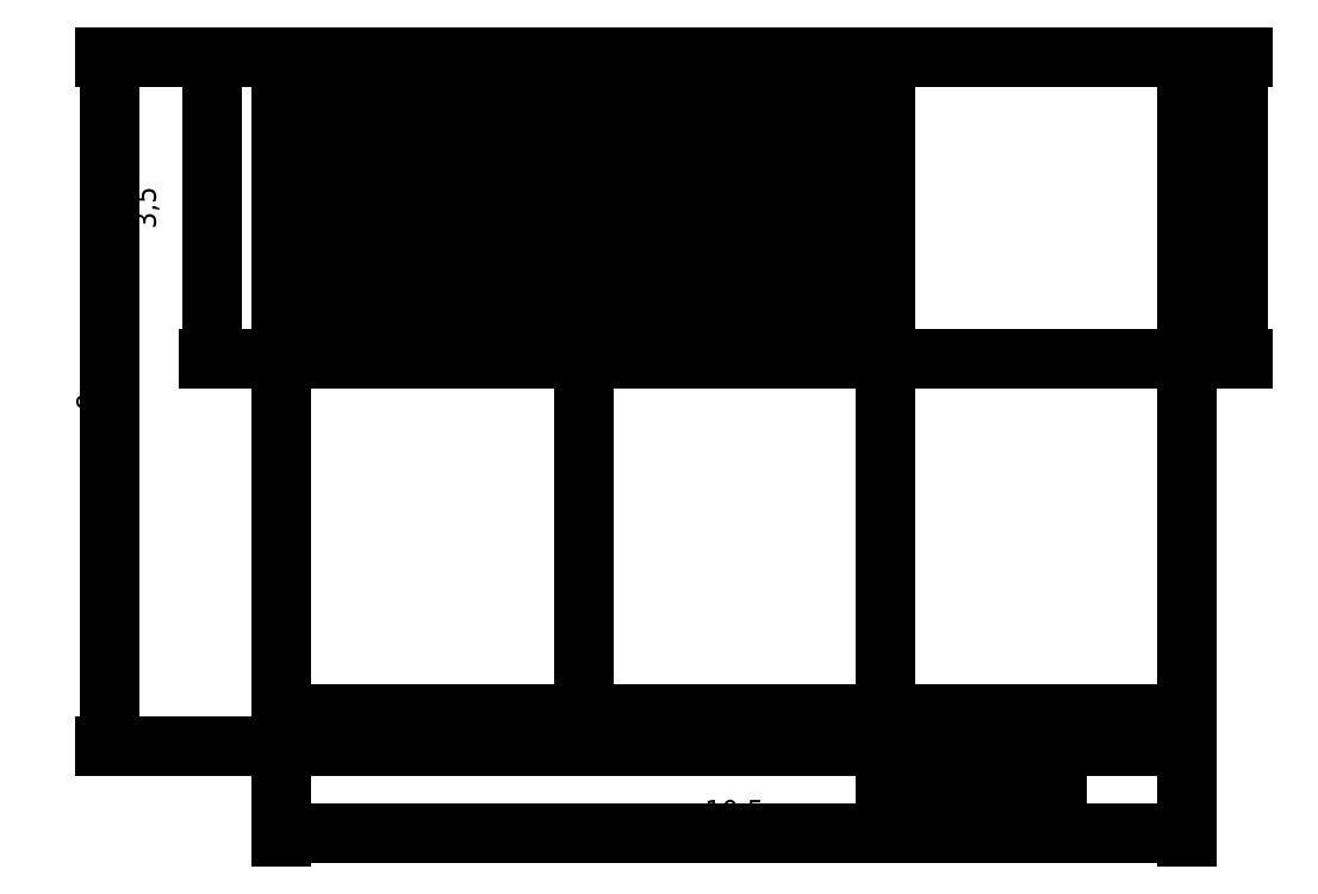
<metadata>
{"format":"dxf","ext":"dxf","renderer":"ezdxf+matplotlib","layout":"modelspace","background":"white","min_lineweight":24,"dpi":150}
</metadata>
<code>
0
SECTION
2
ENTITIES
0
LINE
8
4 - Construction
10
116
20
-27
11
119
21
-27
0
LINE
8
4 - Construction
10
119
20
-27
11
119
21
-25
0
LINE
8
4 - Construction
10
129.5
20
-27
11
129.5
21
-25
0
LINE
8
4 - Construction
10
116
20
-19
11
119
21
-19
0
DIMENSION
8
5 - Dimensions
2
*D1
10
129.5
20
-28
30
0
11
124.2
21
-27.77
31
0
70
   32
71
    5
3
Standard
53
0
210
0
220
0
230
1
13
119
23
-27
33
0
14
129.5
24
-27
34
0
0
DIMENSION
8
5 - Dimensions
2
*D2
10
117
20
-27
30
0
11
116.8
21
-23
31
0
70
   32
71
    5
3
Standard
53
0
210
0
220
0
230
1
13
119
23
-19
33
0
14
119
24
-27
34
0
50
90
0
LINE
8
1 - first version
10
119
20
-27
11
129.5
21
-27
0
LINE
8
1 - first version
10
129.5
20
-27
11
129.5
21
-19
0
LINE
8
1 - first version
10
129.5
20
-19
11
119
21
-19
0
LINE
8
1 - first version
10
119
20
-19
11
119
21
-27
0
LINE
8
1 - first version
10
119
20
-26.62
11
129.5
21
-26.62
0
LINE
8
1 - first version
10
122.5
20
-19
11
122.5
21
-27
0
LINE
8
1 - first version
10
126
20
-19
11
126
21
-27
0
LINE
8
1 - first version
10
129.5
20
-22.5
11
119
21
-22.5
0
LINE
8
1 - first version
10
127
20
-26.62
11
127
21
-27
0
LINE
8
1 - first version
10
128
20
-26.62
11
128
21
-27
0
DIMENSION
8
5 - Dimensions
2
*D3
10
127
20
-27.5
30
0
11
126.5
21
-27.27
31
0
70
   32
71
    5
3
Standard
53
0
210
0
220
0
230
1
13
126
23
-27
33
0
14
127
24
-27
34
0
0
DIMENSION
8
5 - Dimensions
2
*D4
10
128
20
-27.5
30
0
11
127.5
21
-27.27
31
0
70
   32
71
    5
3
Standard
53
0
210
0
220
0
230
1
13
127
23
-27
33
0
14
128
24
-27
34
0
0
DIMENSION
8
5 - Dimensions
2
*D5
10
130.1
20
-22.5
30
0
11
129.9
21
-20.75
31
0
70
   32
71
    5
3
Standard
53
0
210
0
220
0
230
1
13
129.5
23
-19
33
0
14
129.5
24
-22.5
34
0
50
90
0
LINE
8
1 - first version
10
128.8
20
-27
11
128.8
21
-26.62
0
LINE
8
4 - Construction
10
129.5
20
-19.12
11
119
21
-19.12
0
LINE
8
4 - Construction
10
129.5
20
-19.12
11
119
21
-19.12
0
LINE
8
4 - Construction
10
129.5
20
-19.12
11
119
21
-19.12
0
LINE
8
4 - Construction
10
129.5
20
-19.12
11
119
21
-19.12
0
LINE
8
4 - Construction
10
129.5
20
-19.12
11
119
21
-19.12
0
LINE
8
4 - Construction
10
129.5
20
-19.12
11
119
21
-19.12
0
LINE
8
4 - Construction
10
129.5
20
-19.12
11
119
21
-19.12
0
LINE
8
4 - Construction
10
129.5
20
-19.12
11
119
21
-19.12
0
LINE
8
4 - Construction
10
129.5
20
-19.12
11
119
21
-19.12
0
LINE
8
4 - Construction
10
129.5
20
-19.12
11
119
21
-19.12
0
LINE
8
4 - Construction
10
129.5
20
-19.12
11
119
21
-19.12
0
LINE
8
4 - Construction
10
129.5
20
-19.12
11
119
21
-19.12
0
LINE
8
4 - Construction
10
119.1
20
-19
11
119.1
21
-27
0
LINE
8
4 - Construction
10
122.6
20
-19
11
122.6
21
-27
0
LINE
8
4 - Construction
10
126.1
20
-19
11
126.1
21
-27
0
LINE
8
4 - Construction
10
129.5
20
-22.62
11
119
21
-22.62
0
MTEXT
8
1 - first version
10
119.1
20
-19.13
30
0
40
0.125
41
0.1842
71
    5
72
    1
1
A.
7
amiri-regular
210
0
220
0
230
1
50
0
73
    2
44
1
0
MTEXT
8
1 - first version
10
122.6
20
-19.13
30
0
40
0.125
41
0.1587
71
    5
72
    1
1
B.
7
amiri-regular
210
0
220
0
230
1
50
0
73
    2
44
1
0
MTEXT
8
1 - first version
10
126.1
20
-19.12
30
0
40
0.125
41
0.1725
71
    5
72
    1
1
C.
7
amiri-regular
210
0
220
0
230
1
50
0
73
    2
44
1
0
MTEXT
8
1 - first version
10
119.1
20
-22.63
30
0
40
0.125
41
0.1788
71
    5
72
    1
1
D.
7
amiri-regular
210
0
220
0
230
1
50
0
73
    2
44
1
0
MTEXT
8
1 - first version
10
122.6
20
-22.63
30
0
40
0.125
41
0.16
71
    5
72
    1
1
E.
7
amiri-regular
210
0
220
0
230
1
50
0
73
    2
44
1
0
MTEXT
8
1 - first version
10
126.1
20
-22.63
30
0
40
0.125
41
0.1515
71
    5
72
    1
1
F.
7
amiri-regular
210
0
220
0
230
1
50
0
73
    2
44
1
0
MTEXT
8
1 - first version
10
119.1
20
-26.9
30
0
40
0.125
41
1.381
71
    7
72
    1
1
YOUR NAME
7
amiri-regular
210
0
220
0
230
1
50
0
73
    2
44
1
0
MTEXT
8
1 - first version
10
122.6
20
-26.9
30
0
40
0.125
41
1.849
71
    7
72
    1
1
DRAWING NAME
7
amiri-regular
210
0
220
0
230
1
50
0
73
    2
44
1
0
MTEXT
8
1 - first version
10
126.1
20
-26.91
30
0
40
0.125
41
0.5741
71
    7
72
    1
1
DATE
7
amiri-regular
210
0
220
0
230
1
50
0
73
    2
44
1
0
MTEXT
8
1 - first version
10
127.1
20
-26.91
30
0
40
0.125
41
0.671
71
    7
72
    1
1
SCALE
7
amiri-regular
210
0
220
0
230
1
50
0
73
    2
44
1
0
MTEXT
8
1 - first version
10
128.1
20
-26.92
30
0
40
0.125
41
0.2984
71
    7
72
    1
1
NO
7
amiri-regular
210
0
220
0
230
1
50
0
73
    2
44
1
0
MTEXT
8
1 - first version
10
128.8
20
-26.94
30
0
40
0.125
41
0.7387
71
    7
72
    1
1
GRADE
7
amiri-regular
210
0
220
0
230
1
50
0
73
    2
44
1
0
DIMENSION
8
1 - first version
2
*D6
10
118.2
20
-19
30
0
11
117.4
21
-20.75
31
0
70
   32
71
    5
3
Standard
53
0
210
0
220
0
230
1
13
119
23
-22.5
33
0
14
119
24
-19
34
0
50
90
0
LINE
8
1 - first version
10
122.5
20
-22
11
119
21
-22
0
LINE
8
1 - first version
10
122.5
20
-21.5
11
119
21
-21.5
0
LINE
8
1 - first version
10
122.5
20
-21
11
119
21
-21
0
LINE
8
1 - first version
10
122.5
20
-20.5
11
119
21
-20.5
0
LINE
8
1 - first version
10
122.5
20
-20
11
119
21
-20
0
LINE
8
1 - first version
10
122.5
20
-19.5
11
119
21
-19.5
0
LINE
8
1 - first version
10
123
20
-19
11
123
21
-22.5
0
LINE
8
1 - first version
10
123.5
20
-19
11
123.5
21
-22.5
0
LINE
8
1 - first version
10
124
20
-19
11
124
21
-22.5
0
LINE
8
1 - first version
10
124.5
20
-19
11
124.5
21
-22.5
0
LINE
8
1 - first version
10
125
20
-19
11
125
21
-22.5
0
LINE
8
1 - first version
10
125.5
20
-19
11
125.5
21
-22.5
0
ENDSEC
0
EOF

</code>
